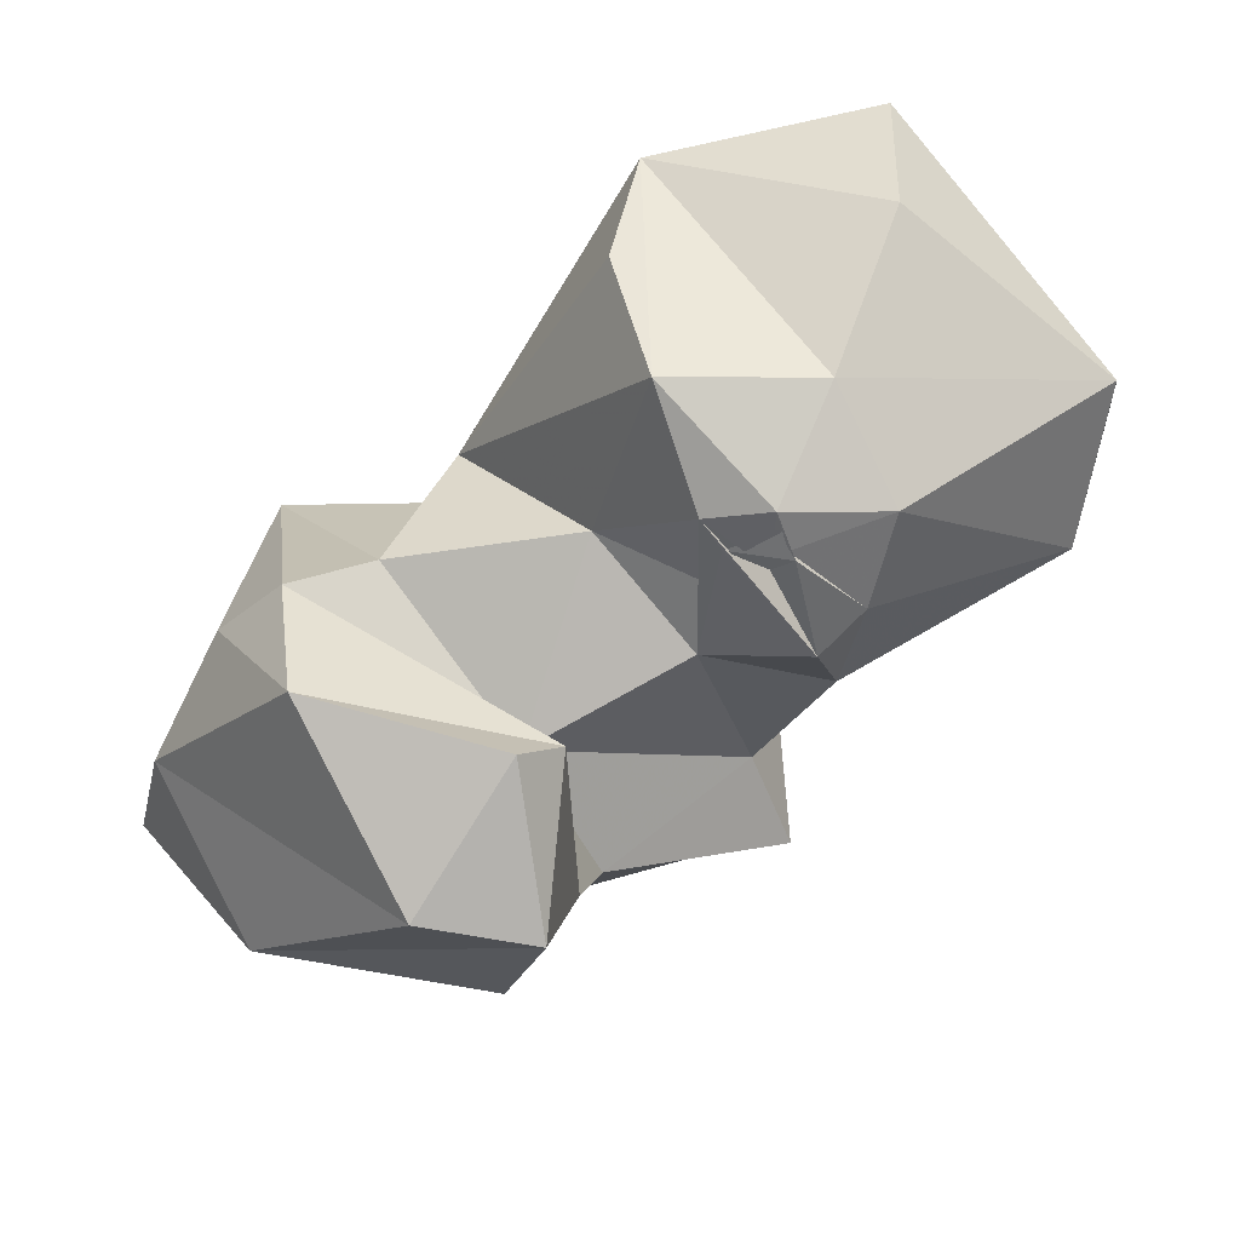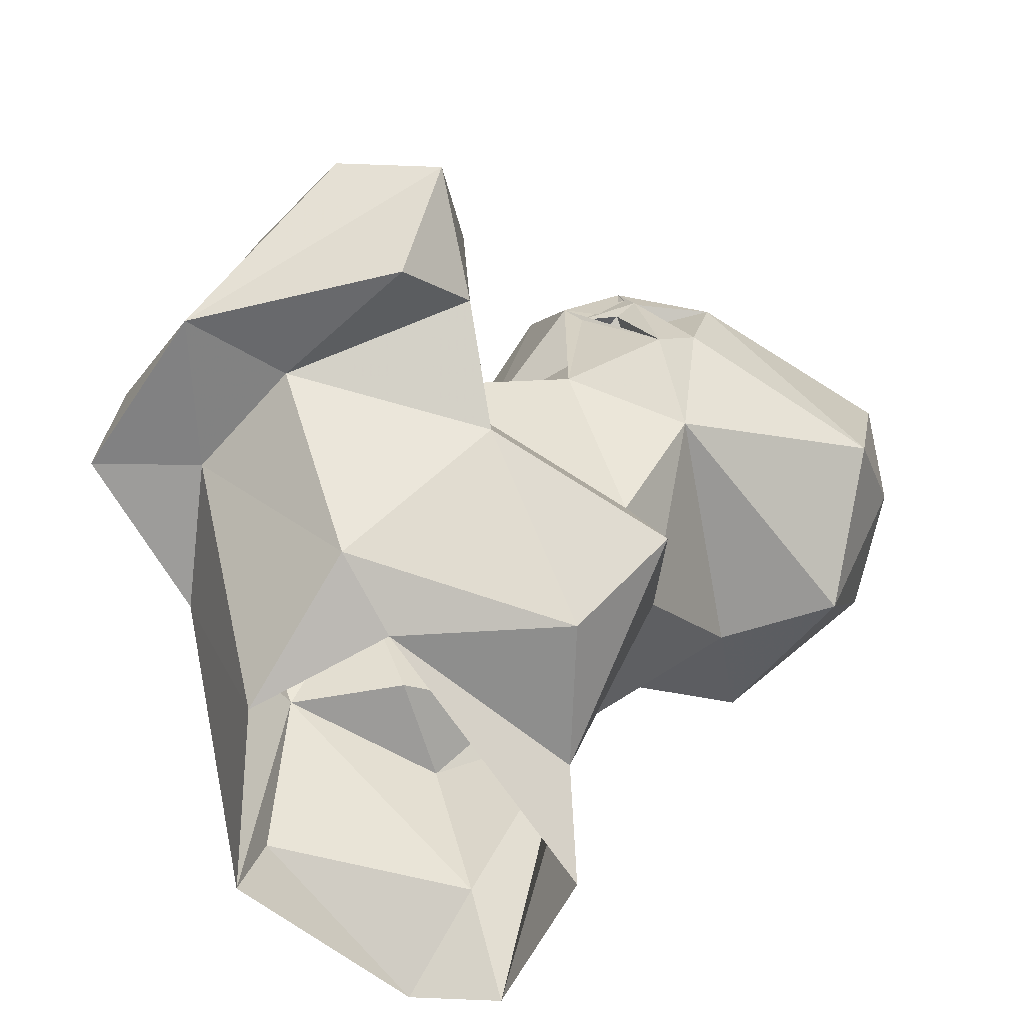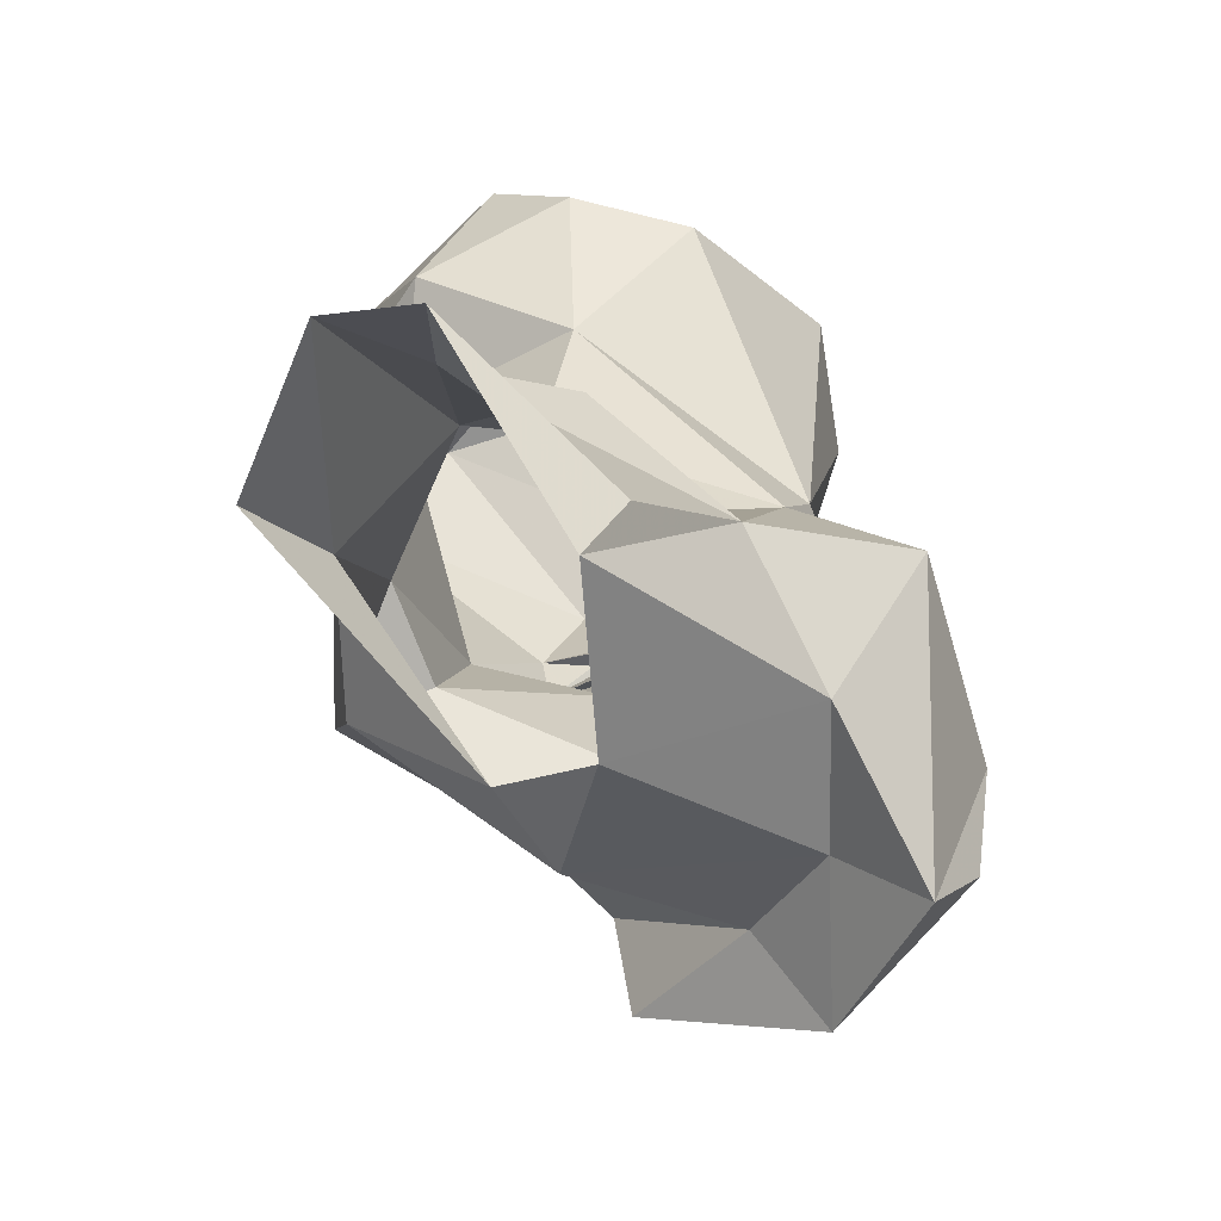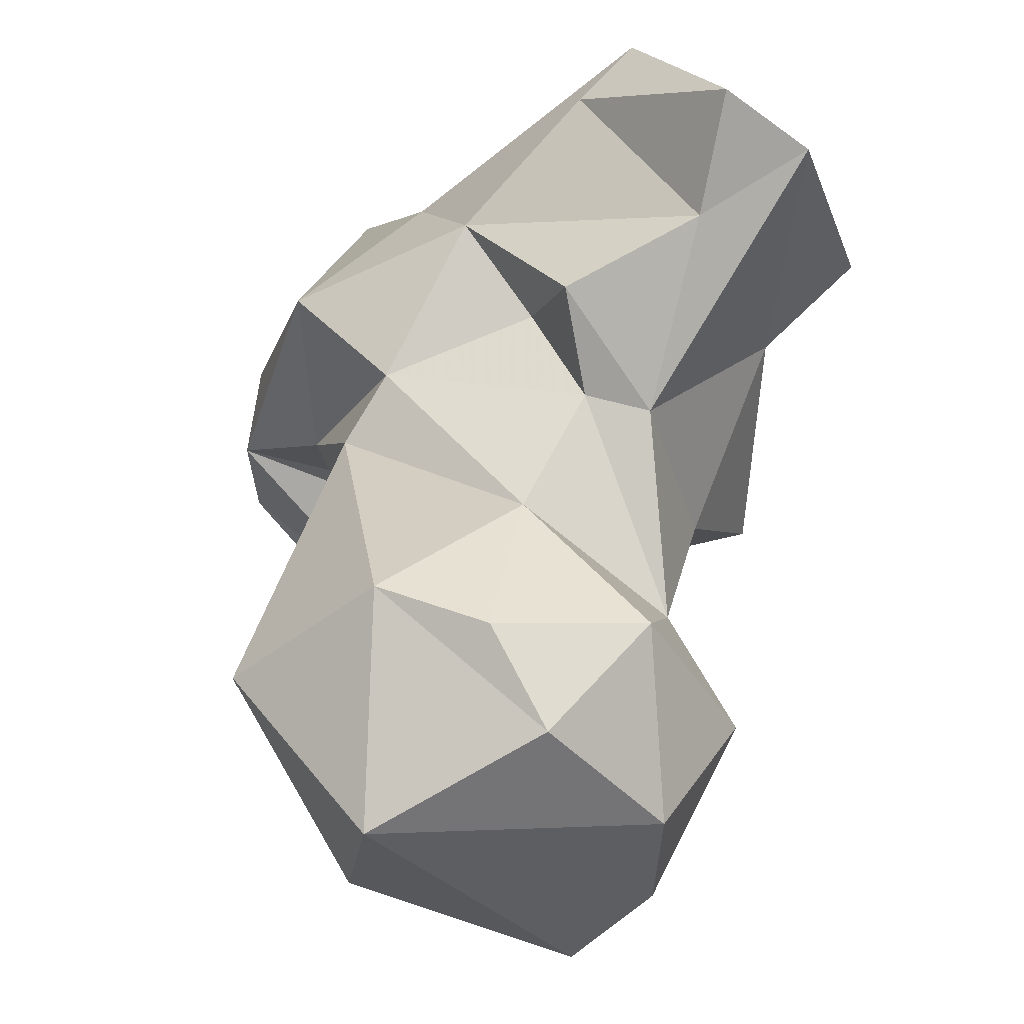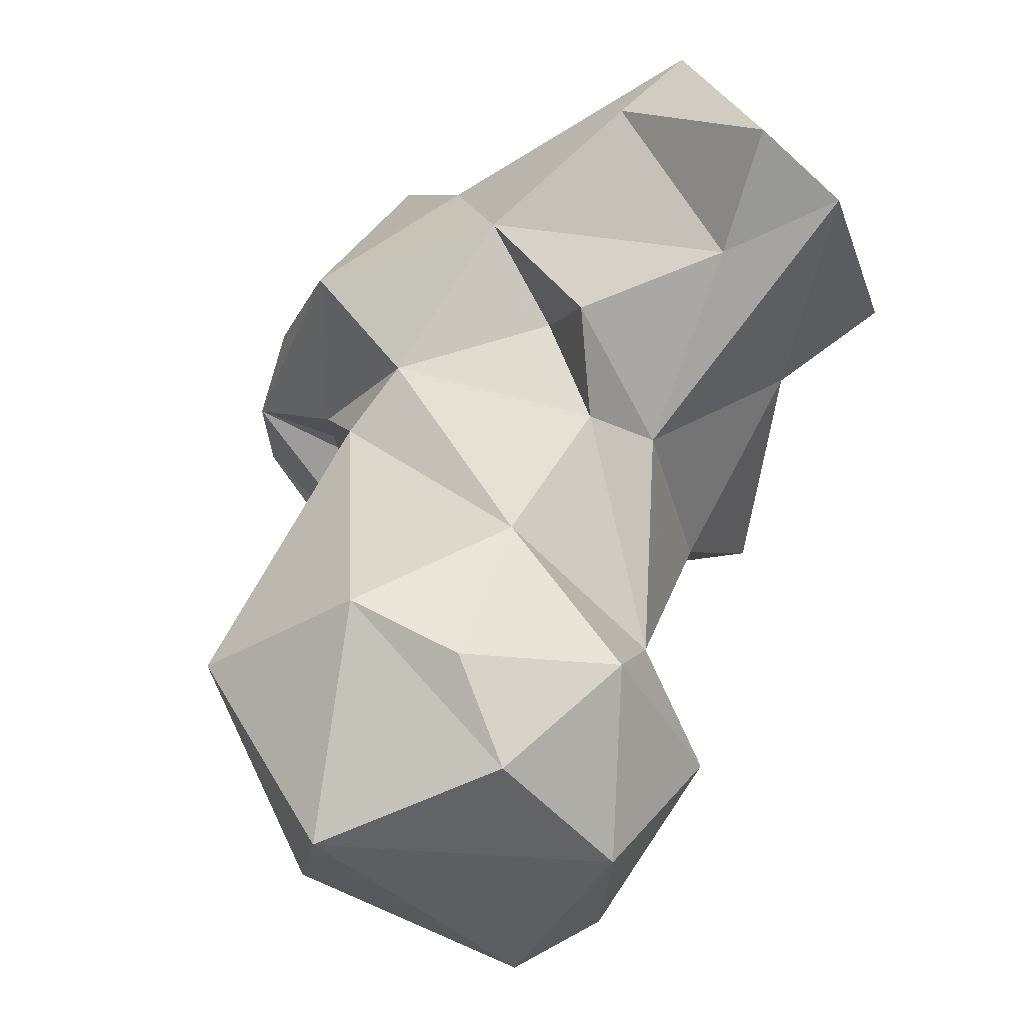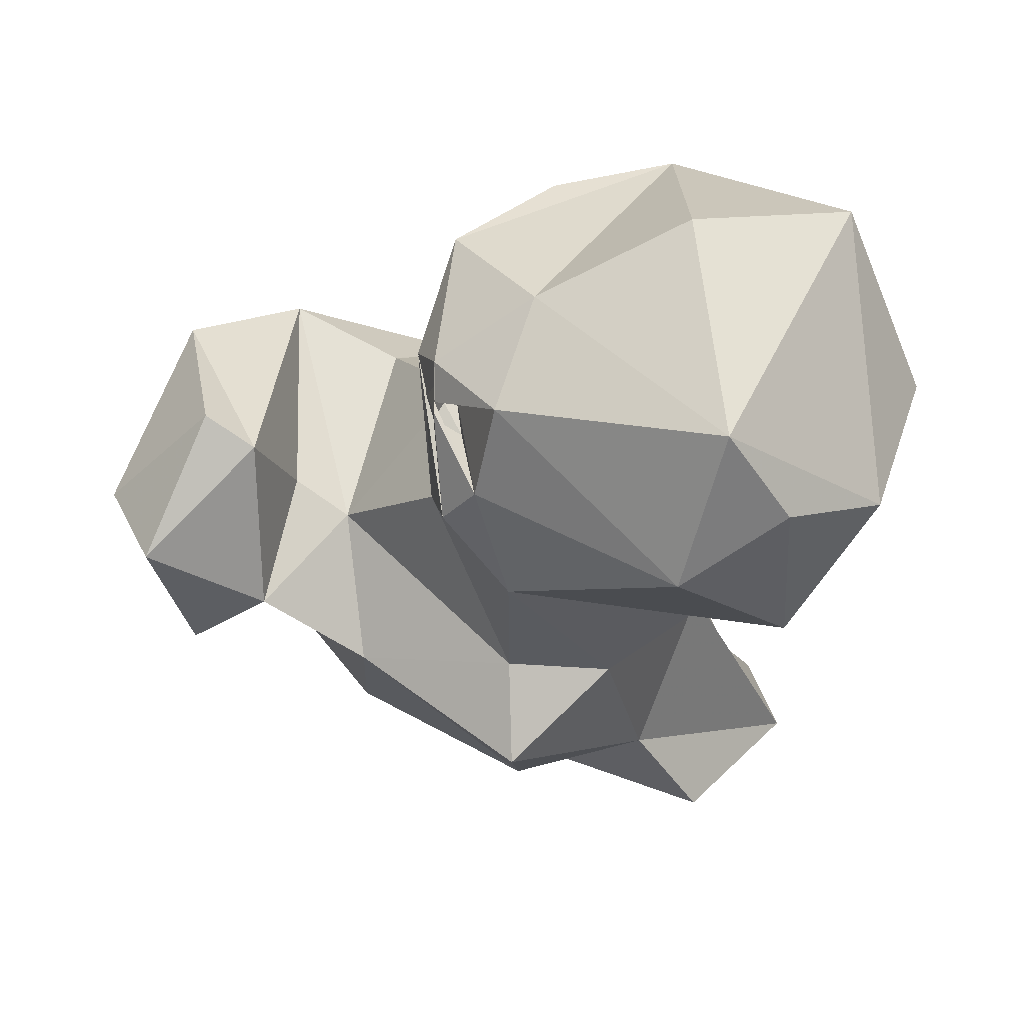
<metadata>
{"format":"obj","ext":"obj","renderer":"f3d","projection":"perspective","resolution":1024,"background":"white","views":[{"elev":42.3,"azim":-4.0,"up":"+Z"},{"elev":-62.1,"azim":-2.2,"up":"+Z"},{"elev":22.6,"azim":-141.9,"up":"+Y"},{"elev":66.1,"azim":51.5,"up":"+Y"},{"elev":70.9,"azim":58.2,"up":"+Y"},{"elev":26.0,"azim":60.4,"up":"+Z"}]}
</metadata>
<code>
v 98.55 170.9 7.594
v 85.17 178 4.784
v 117.6 193.4 -0.7922
v 84.12 196.7 1.228
v 86.3 197.8 10.24
v 101.4 212 4.274
v 110.8 209.9 1.471
v 116.8 186.2 9.323
v 107.4 204 12.14
v 93.76 163.3 10.48
v 116.7 170.5 10.03
v 77.27 178.5 25.01
v 78.5 163.1 27.26
v 107.8 156.3 23.97
v 125.6 164.6 17.72
v 125.3 176.7 25.46
v 117.3 193 26.03
v 87.53 190.9 26.6
v 87.02 152.9 28.04
v 103.2 198.9 25.92
v 121.9 166.4 27.33
v 98.52 140.8 26.48
v 77.2 146.9 26.65
v 105.2 146.1 32.33
v 67.44 162.8 26.18
v 94.3 185.8 42.58
v 99.53 188.6 27.18
v 111.6 192.4 29.9
v 101.9 134.5 39.07
v 101 158.2 37.8
v 134.1 187.5 37.46
v 80.7 184.5 44.22
v 97.85 153.8 41.65
v 69.64 160 36.88
v 75.85 164.1 47.86
v 128.5 162.6 39.9
v 91.15 135.4 41.54
v 104.3 146.2 49.82
v 116.1 160.6 45.75
v 125.8 156.7 48.43
v 146.4 183.7 38.59
v 136.7 199 42.48
v 118.8 197 43.74
v 149.4 169 48.32
v 100.2 142.7 52.66
v 82.42 149 54.67
v 81.77 162.2 54.41
v 107.7 168.3 53.4
v 89.61 170.2 49.62
v 151.1 190.9 52.3
v 96.82 183.3 50.12
v 140.1 203.2 57.93
v 129 205.1 55.92
v 129.9 158 52.36
v 153.5 178.4 55
v 118.6 202.7 61.56
v 122.7 160.6 55.25
v 121.7 158 57.2
v 152.2 172.1 64.09
v 112.5 165.6 71.62
v 113.4 190.7 75.76
v 123 157.5 59.59
v 119.4 161.7 58.89
v 132.1 159.1 61.91
v 123.6 157 58.91
v 117.8 159.1 58.57
v 115.9 159.4 61.77
v 122.6 157.9 61.39
v 109.9 178.6 74.34
v 122 158 63.36
v 135.7 197.1 76.16
v 127.3 166.2 70.36
v 134 179.5 77.9
f 61 73 71
f 60 61 69
f 59 71 73
f 56 61 71
f 59 73 72
f 52 56 71
f 60 70 72
f 52 53 56
f 50 52 71
f 64 72 70
f 50 71 59
f 63 68 70
f 62 68 64
f 62 64 70
f 65 70 68
f 51 69 61
f 51 60 69
f 60 72 61
f 66 68 67
f 44 55 59
f 58 68 62
f 44 59 64
f 58 67 68
f 40 67 48
f 40 48 63
f 60 67 70
f 54 63 57
f 54 64 63
f 40 63 66
f 58 66 63
f 54 62 65
f 40 54 65
f 40 65 58
f 58 65 66
f 48 60 51
f 59 72 64
f 54 58 62
f 42 43 53
f 40 58 57
f 36 44 54
f 35 46 47
f 38 46 45
f 32 35 47
f 41 55 44
f 48 67 60
f 5 9 6
f 24 30 33
f 32 47 49
f 43 56 53
f 26 51 43
f 26 49 51
f 34 46 35
f 24 33 38
f 41 42 50
f 30 39 48
f 65 68 66
f 30 47 33
f 58 70 67
f 7 9 17
f 31 43 42
f 9 18 20
f 36 41 44
f 51 61 56
f 41 50 55
f 48 51 49
f 23 37 34
f 39 40 66
f 1 3 8
f 10 19 13
f 25 34 35
f 31 42 41
f 26 43 28
f 36 54 40
f 24 38 29
f 6 9 7
f 21 36 39
f 23 34 25
f 23 29 37
f 26 28 27
f 18 26 27
f 25 35 32
f 39 67 63
f 38 47 46
f 5 18 9
f 33 47 38
f 18 27 20
f 12 32 18
f 30 49 47
f 16 17 31
f 14 21 30
f 14 24 19
f 8 17 16
f 42 52 50
f 16 36 21
f 57 63 67
f 22 29 23
f 17 20 28
f 16 31 36
f 21 39 30
f 19 24 22
f 17 28 31
f 50 59 55
f 2 10 13
f 58 63 70
f 9 20 17
f 10 14 19
f 18 32 26
f 12 13 25
f 4 18 5
f 43 51 56
f 63 64 68
f 13 23 25
f 13 19 23
f 28 43 31
f 1 8 11
f 34 37 46
f 4 12 18
f 30 48 49
f 8 16 15
f 40 57 67
f 26 32 49
f 11 15 14
f 54 57 58
f 22 24 29
f 14 30 24
f 44 64 54
f 10 11 14
f 31 41 36
f 36 40 39
f 8 15 11
f 39 66 67
f 12 25 32
f 2 13 12
f 29 38 45
f 42 53 52
f 20 27 28
f 7 17 8
f 61 72 73
f 4 5 6
f 1 11 10
f 29 45 37
f 62 70 65
f 15 16 21
f 2 12 4
f 37 45 46
f 39 63 48
f 19 22 23
f 3 7 8
f 1 10 2
f 14 15 21

</code>
